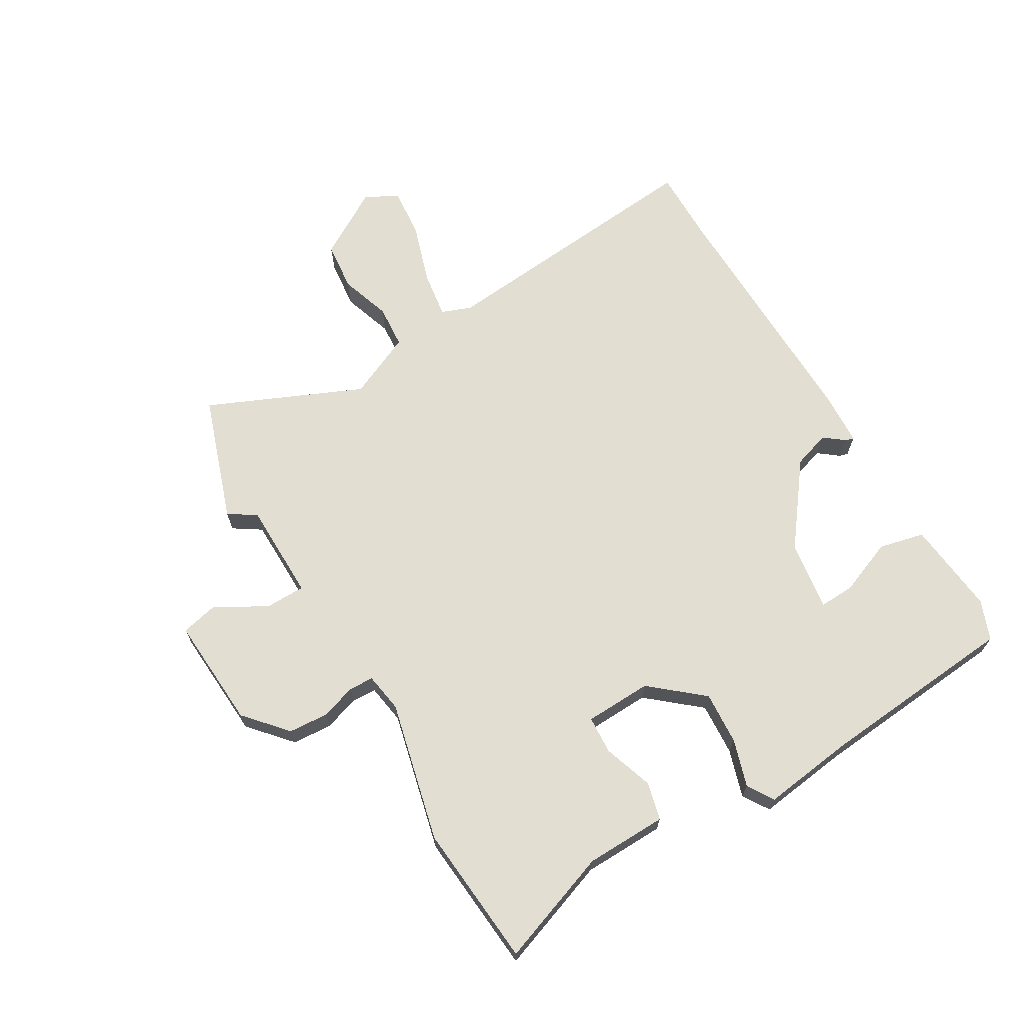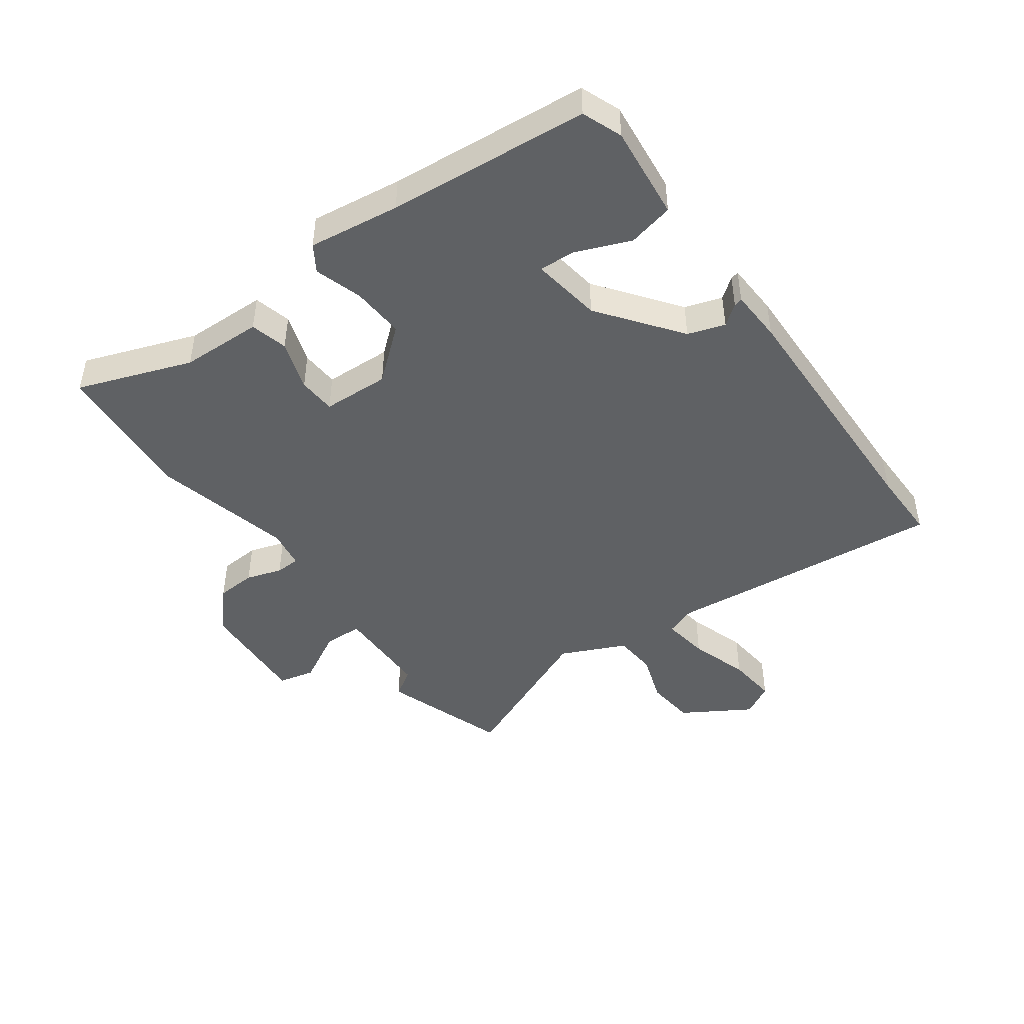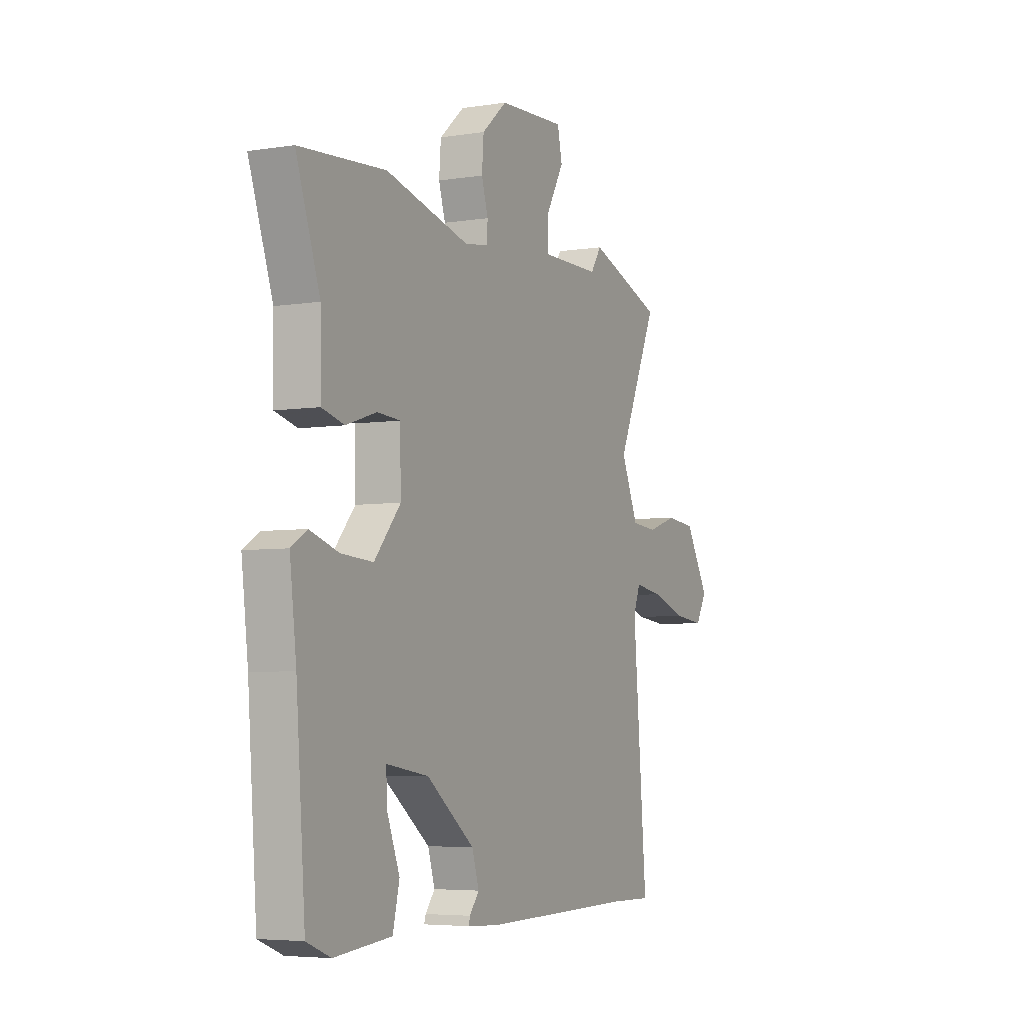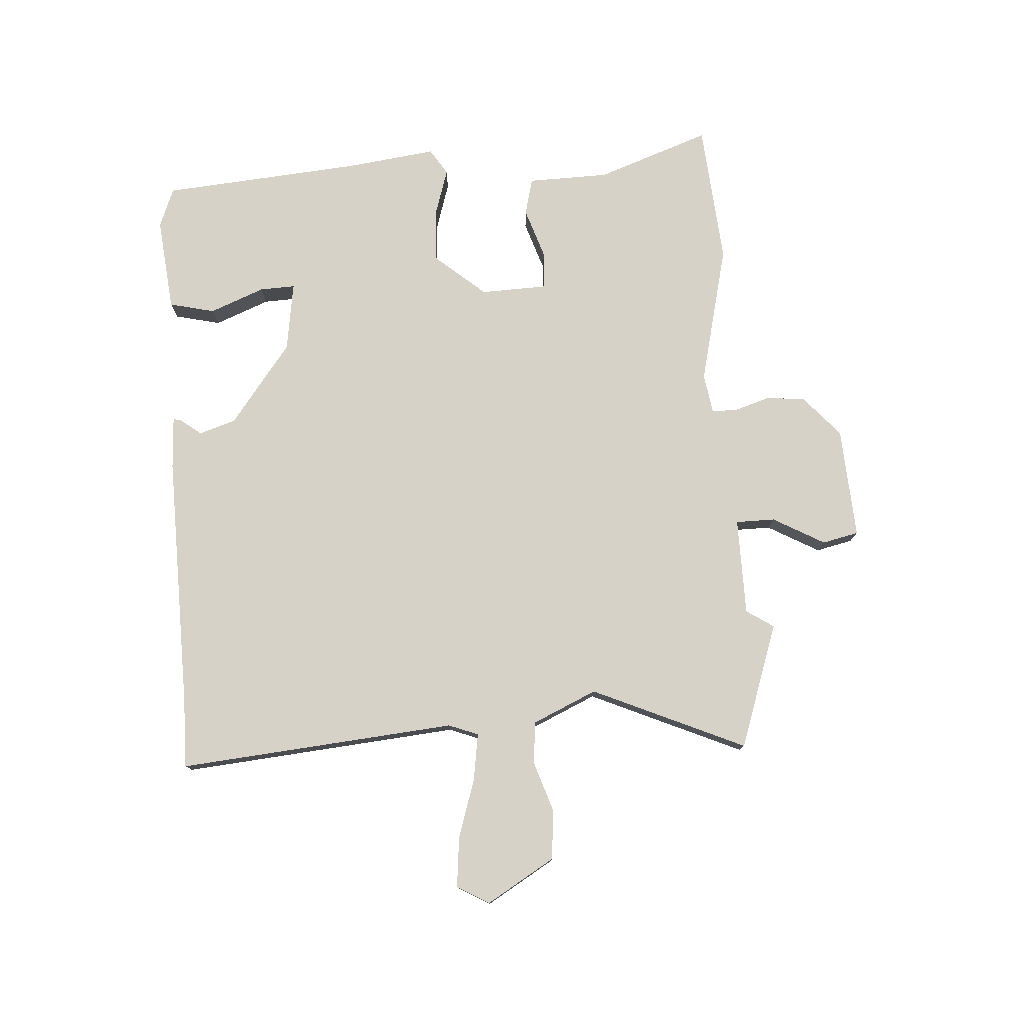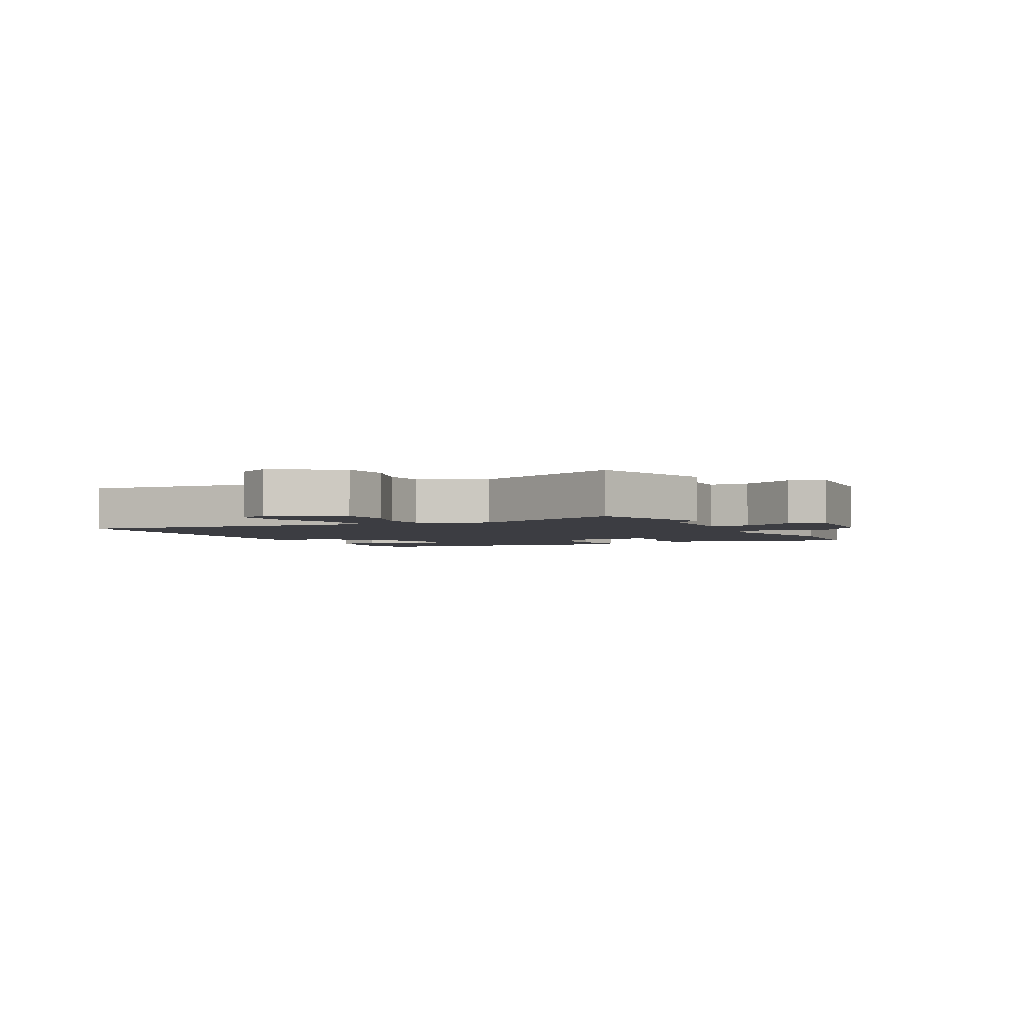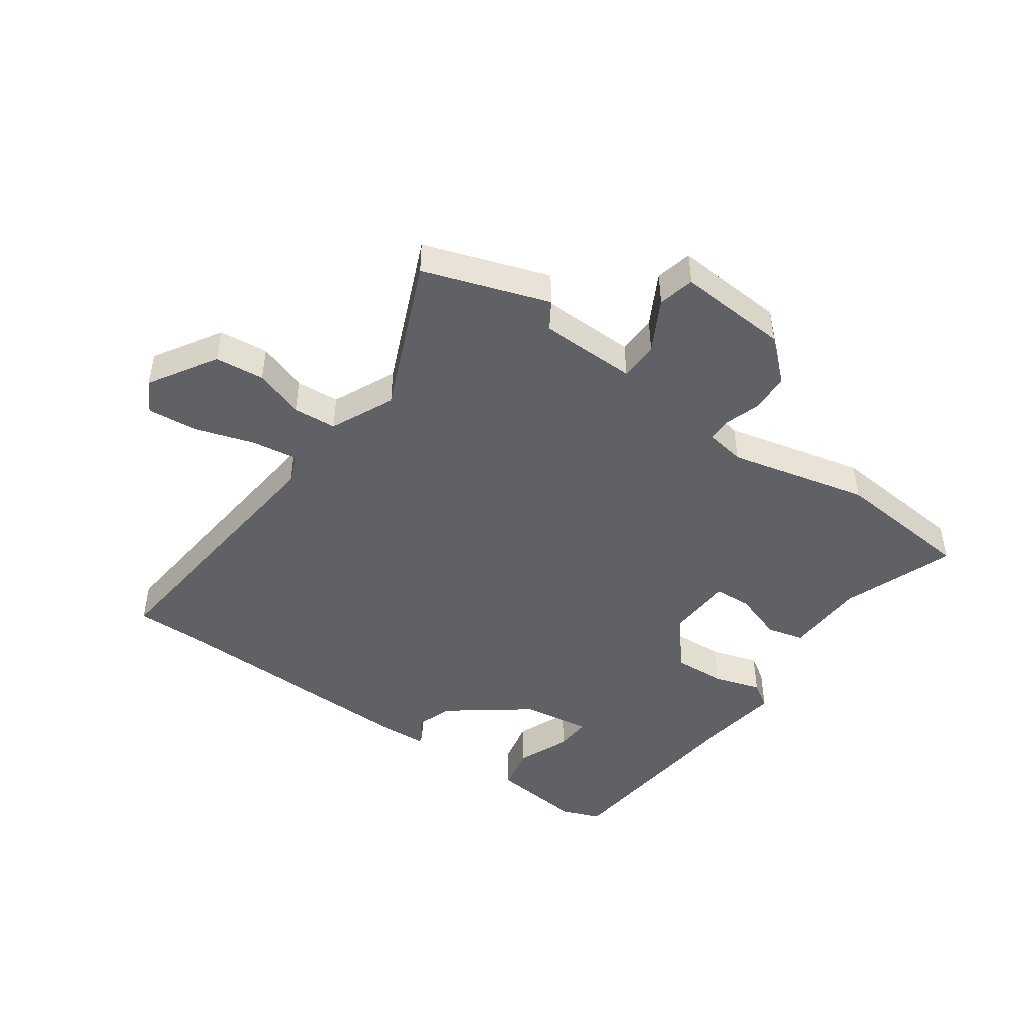
<metadata>
{"format":"obj","ext":"obj","renderer":"f3d","projection":"perspective","resolution":1024,"background":"white","views":[{"elev":67.9,"azim":59.0,"up":"+Y"},{"elev":-45.5,"azim":125.2,"up":"+Y"},{"elev":-5.2,"azim":116.3,"up":"+Z"},{"elev":77.6,"azim":-94.1,"up":"+Y"},{"elev":-2.9,"azim":-64.5,"up":"+Y"},{"elev":-46.0,"azim":-36.1,"up":"+Y"}]}
</metadata>
<code>
v 0.3 0.07 0.515
v 0.534 0.07 0.497
v 0.469 0.07 0.31
v 0.467 0.07 0.176
v 0.406 0.07 0.16
v 0.323 0.07 0.187
v 0.261 0.07 0.183
v 0.258 0.07 0.073
v 0.33 0.07 -0.011
v 0.417 0.07 -0.005
v 0.495 0.07 0.02
v 0.538 0.07 -0.007
v 0.52 0.07 -0.157
v 0.495 0.07 -0.486
v 0.43 0.07 -0.512
v 0.275 0.07 -0.497
v 0.257 0.07 -0.422
v 0.292 0.07 -0.332
v 0.294 0.07 -0.273
v 0.179 0.07 -0.291
v 0.048 0.07 -0.392
v 0.029 0.07 -0.453
v 0.055 0.07 -0.486
v 0.059 0.07 -0.5
v -0.028 0.07 -0.505
v -0.447 0.07 -0.499
v -0.564 0.07 -0.501
v -0.526 0.07 -0.042
v -0.545 0.07 0.007
v -0.622 0.07 -0.005
v -0.719 0.07 -0.037
v -0.802 0.07 -0.046
v -0.833 0.07 0.007
v -0.767 0.07 0.119
v -0.686 0.07 0.128
v -0.603 0.07 0.101
v -0.532 0.07 0.107
v -0.485 0.07 0.214
v -0.598 0.07 0.466
v -0.393 0.07 0.538
v -0.363 0.07 0.493
v -0.202 0.07 0.492
v -0.202 0.07 0.557
v -0.25 0.07 0.642
v -0.237 0.07 0.702
v -0.053 0.07 0.692
v 0.016 0.07 0.632
v 0.021 0.07 0.567
v 0.003 0.07 0.508
v 0.005 0.07 0.468
v 0.07 0.07 0.458
v 0.3 0 0.515
v 0.534 0 0.497
v 0.469 0 0.31
v 0.467 0 0.176
v 0.406 0 0.16
v 0.323 0 0.187
v 0.261 0 0.183
v 0.258 0 0.073
v 0.33 0 -0.011
v 0.417 0 -0.005
v 0.495 0 0.02
v 0.538 0 -0.007
v 0.52 0 -0.157
v 0.495 0 -0.486
v 0.43 0 -0.512
v 0.275 0 -0.497
v 0.257 0 -0.422
v 0.292 0 -0.332
v 0.294 0 -0.273
v 0.179 0 -0.291
v 0.048 0 -0.392
v 0.029 0 -0.453
v 0.055 0 -0.486
v 0.059 0 -0.5
v -0.028 0 -0.505
v -0.447 0 -0.499
v -0.564 0 -0.501
v -0.526 0 -0.042
v -0.545 0 0.007
v -0.622 0 -0.005
v -0.719 0 -0.037
v -0.802 0 -0.046
v -0.833 0 0.007
v -0.767 0 0.119
v -0.686 0 0.128
v -0.603 0 0.101
v -0.532 0 0.107
v -0.485 0 0.214
v -0.598 0 0.466
v -0.393 0 0.538
v -0.363 0 0.493
v -0.202 0 0.492
v -0.202 0 0.557
v -0.25 0 0.642
v -0.237 0 0.702
v -0.053 0 0.692
v 0.016 0 0.632
v 0.021 0 0.567
v 0.003 0 0.508
v 0.005 0 0.468
v 0.07 0 0.458
f 46 47 48 49
f 46 49 50
f 43 44 45 46
f 42 43 46 50
f 41 42 50 51
f 38 39 40 41
f 33 34 35 36
f 33 36 37
f 30 31 32 33
f 29 30 33 37
f 28 29 37 38
f 26 27 28 38
f 22 23 24 25
f 21 22 25 26
f 20 21 26 38
f 15 16 17 18
f 13 14 15 18
f 13 18 19
f 10 11 12 13
f 9 10 13 19
f 8 9 19 20
f 3 4 5 6
f 3 6 7
f 51 1 2 3
f 51 3 7
f 20 38 41 51
f 7 8 20 51
f 100 99 98 97
f 101 100 97
f 97 96 95 94
f 101 97 94 93
f 102 101 93 92
f 92 91 90 89
f 87 86 85 84
f 88 87 84
f 84 83 82 81
f 88 84 81 80
f 89 88 80 79
f 89 79 78 77
f 76 75 74 73
f 77 76 73 72
f 89 77 72 71
f 69 68 67 66
f 69 66 65 64
f 70 69 64
f 64 63 62 61
f 70 64 61 60
f 71 70 60 59
f 57 56 55 54
f 58 57 54
f 54 53 52 102
f 58 54 102
f 102 92 89 71
f 102 71 59 58
f 1 52 53 2
f 2 53 54 3
f 3 54 55 4
f 4 55 56 5
f 5 56 57 6
f 6 57 58 7
f 7 58 59 8
f 8 59 60 9
f 9 60 61 10
f 10 61 62 11
f 11 62 63 12
f 12 63 64 13
f 13 64 65 14
f 14 65 66 15
f 15 66 67 16
f 16 67 68 17
f 17 68 69 18
f 18 69 70 19
f 19 70 71 20
f 20 71 72 21
f 21 72 73 22
f 22 73 74 23
f 23 74 75 24
f 24 75 76 25
f 25 76 77 26
f 26 77 78 27
f 27 78 79 28
f 28 79 80 29
f 29 80 81 30
f 30 81 82 31
f 31 82 83 32
f 32 83 84 33
f 33 84 85 34
f 34 85 86 35
f 35 86 87 36
f 36 87 88 37
f 37 88 89 38
f 38 89 90 39
f 39 90 91 40
f 40 91 92 41
f 41 92 93 42
f 42 93 94 43
f 43 94 95 44
f 44 95 96 45
f 45 96 97 46
f 46 97 98 47
f 47 98 99 48
f 48 99 100 49
f 49 100 101 50
f 50 101 102 51
f 51 102 52 1

</code>
